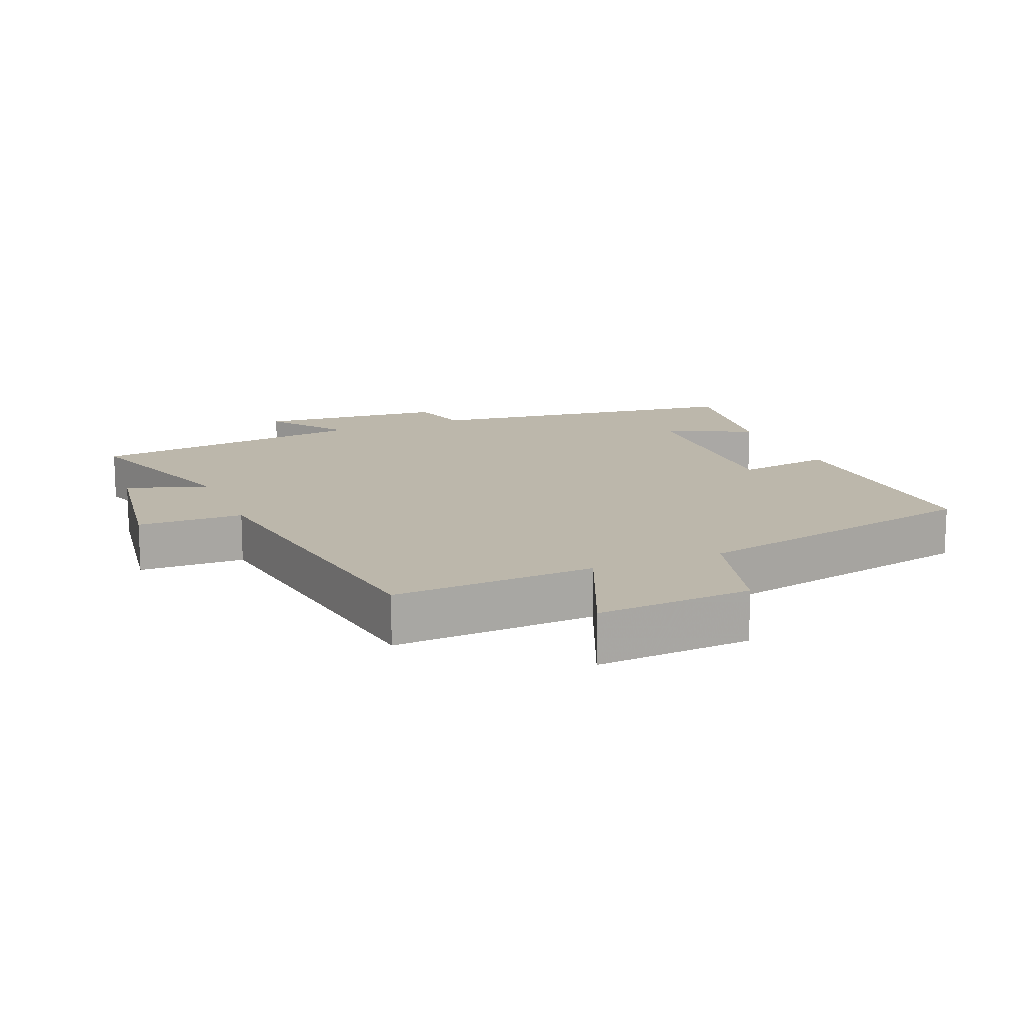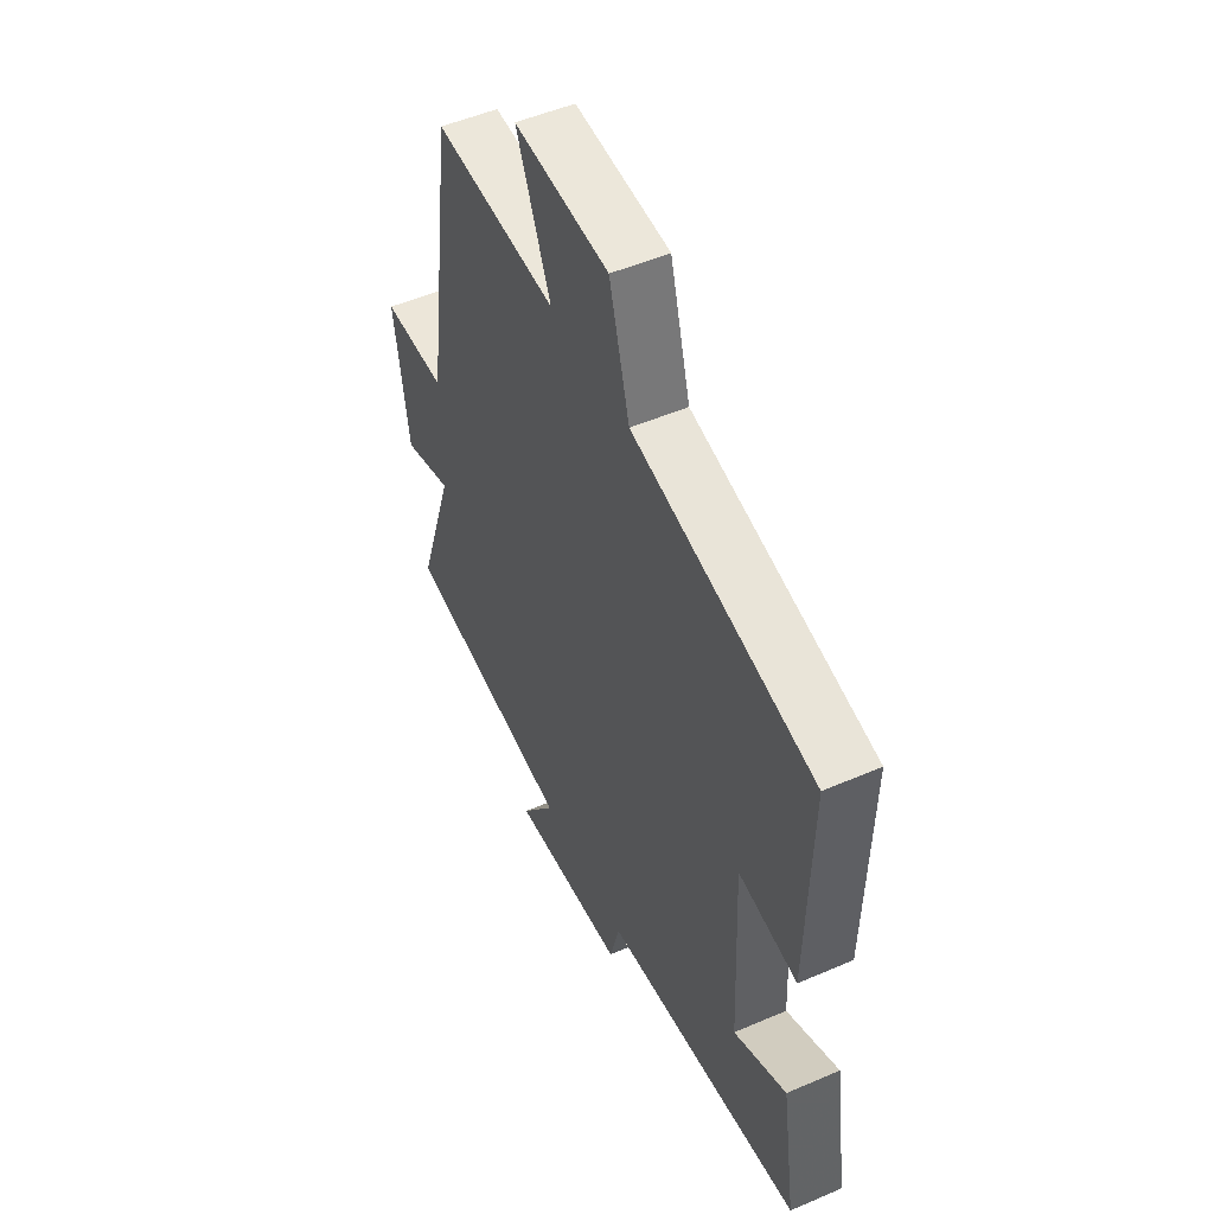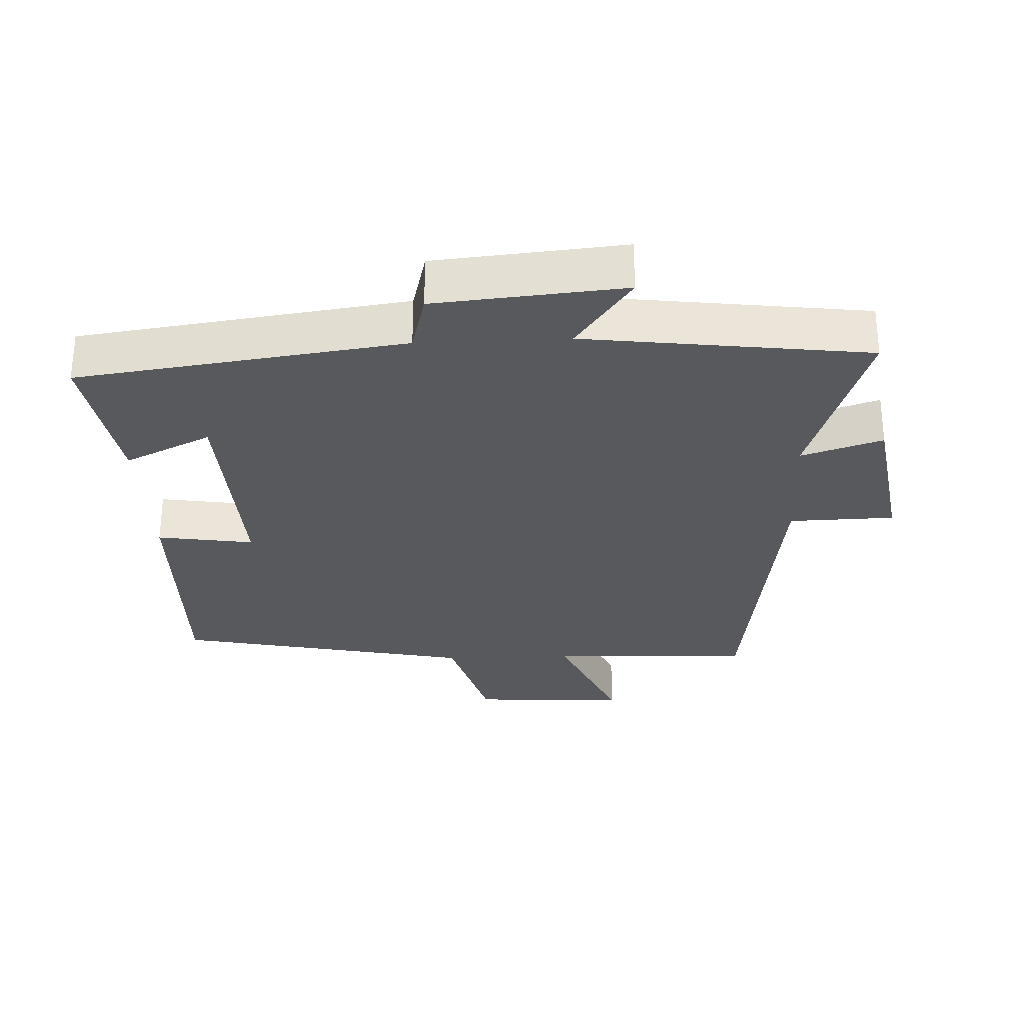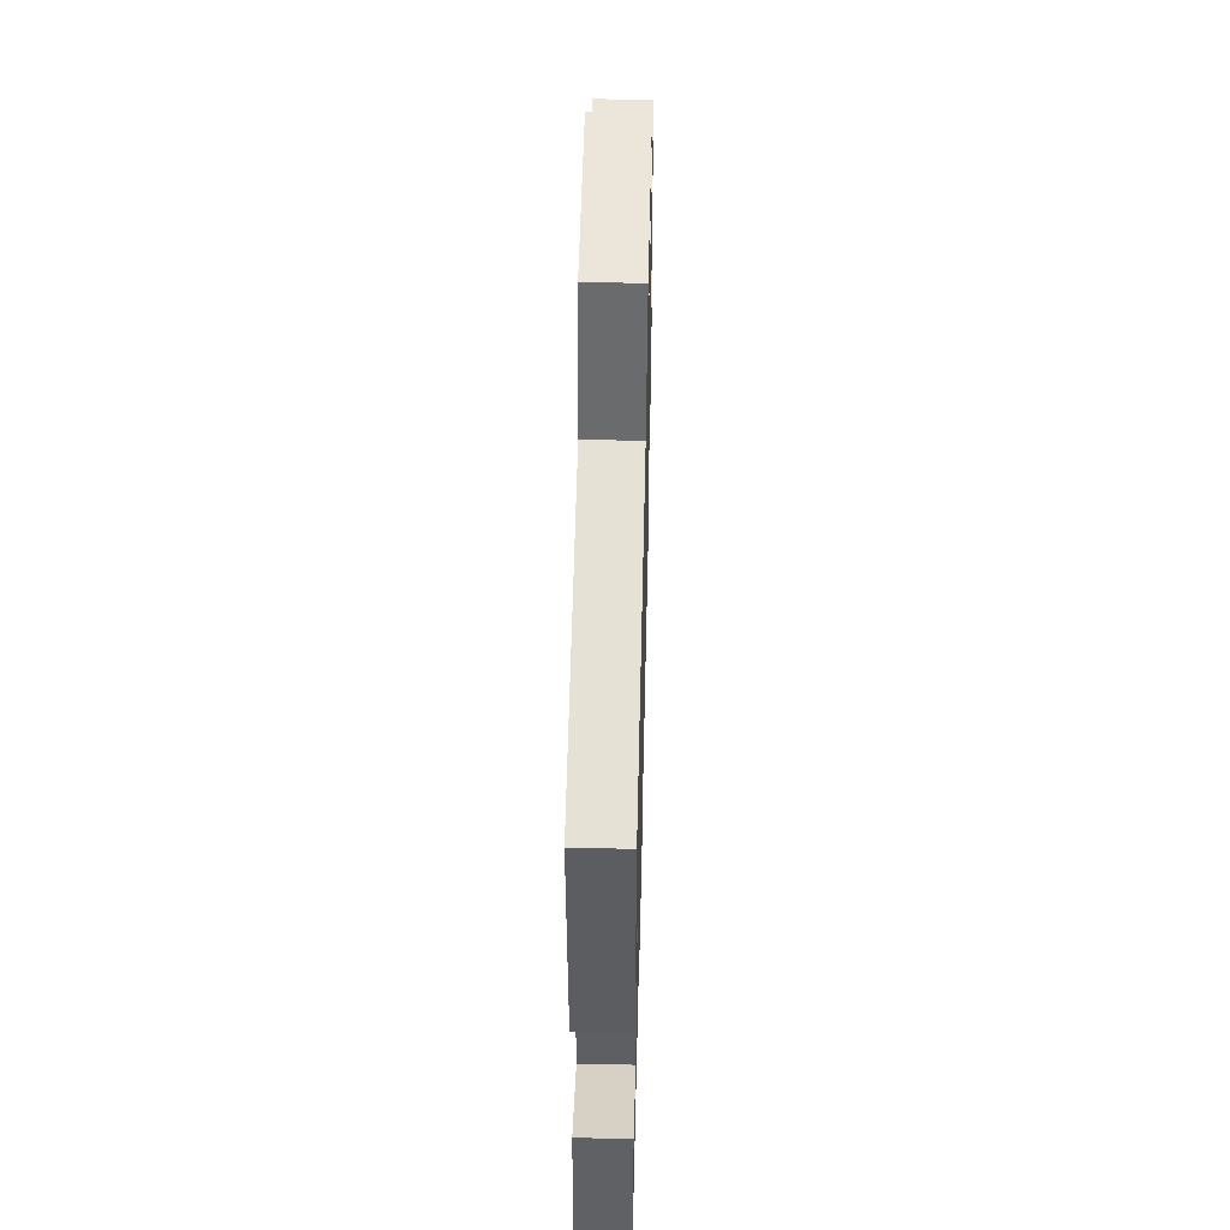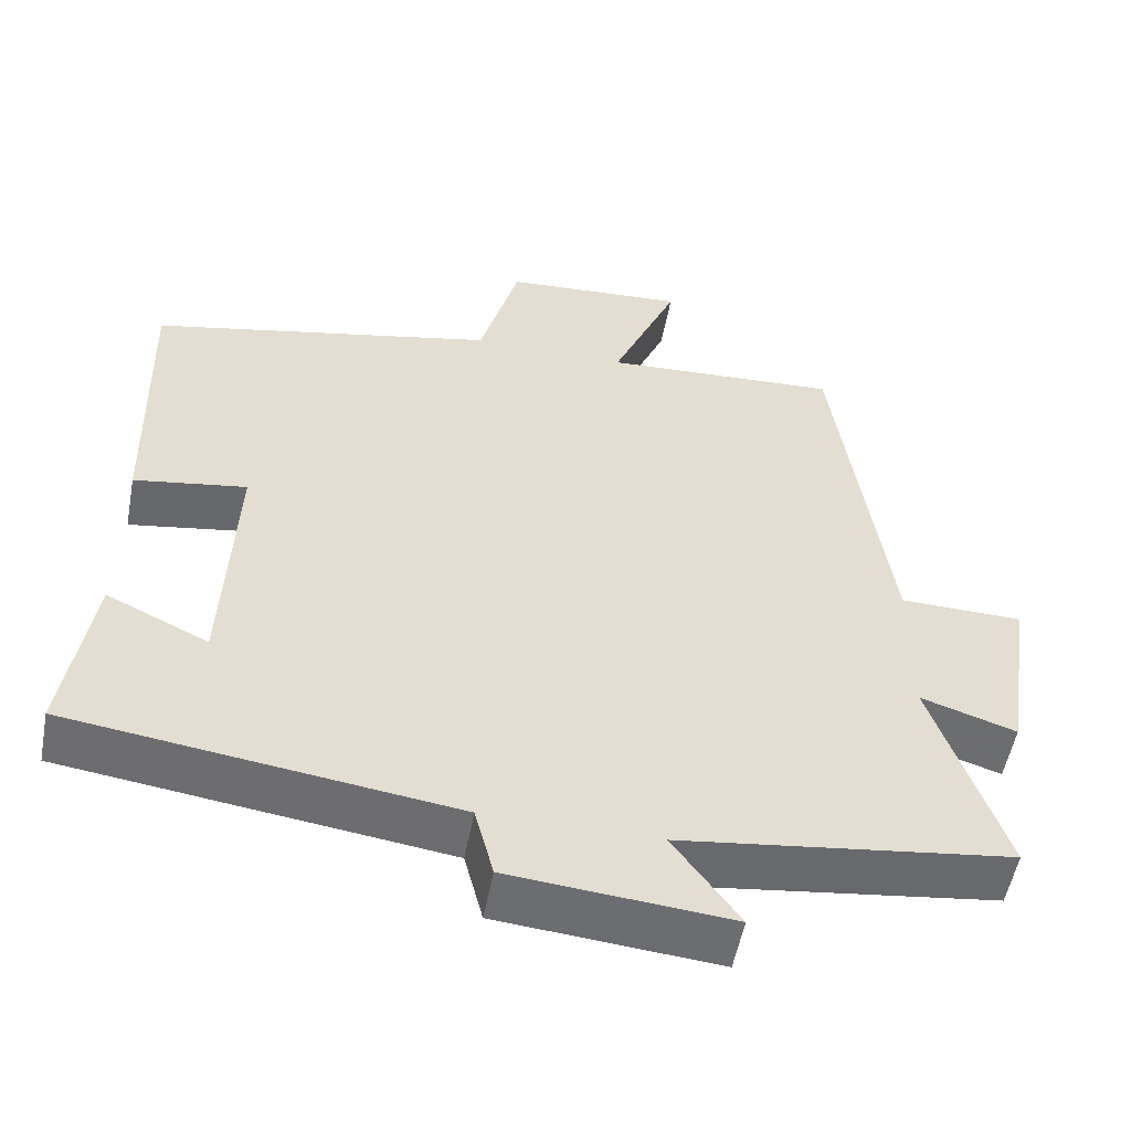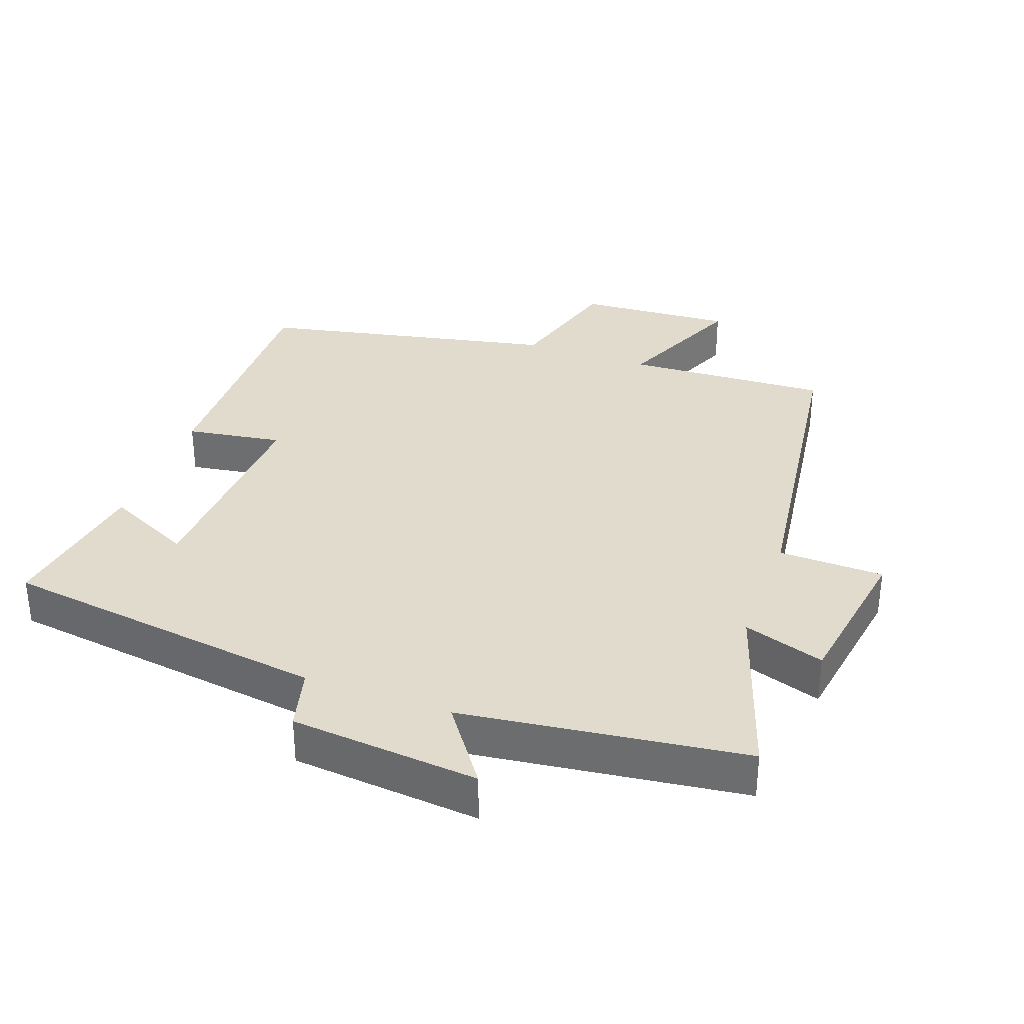
<metadata>
{"format":"obj","ext":"obj","renderer":"f3d","projection":"perspective","resolution":1024,"background":"white","views":[{"elev":14.3,"azim":-22.5,"up":"+Y"},{"elev":50.9,"azim":64.8,"up":"+Z"},{"elev":-29.3,"azim":-177.2,"up":"+Y"},{"elev":52.1,"azim":91.4,"up":"+Z"},{"elev":-53.7,"azim":169.3,"up":"+Z"},{"elev":33.9,"azim":-159.8,"up":"+Y"}]}
</metadata>
<code>
v -0.591 0.07 -0.444
v -0.5 0.07 -0.172
v -0.621 0.07 -0.211
v -0.657 0.07 0.025
v -0.5 0.07 0.028
v -0.432 0.07 0.517
v -0.13 0.07 0.5
v -0.214 0.07 0.696
v 0.018 0.07 0.68
v 0.068 0.07 0.5
v 0.509 0.07 0.405
v 0.5 0.07 0.033
v 0.357 0.07 0.056
v 0.371 0.07 -0.268
v 0.5 0.07 -0.207
v 0.535 0.07 -0.436
v 0.049 0.07 -0.5
v 0.025 0.07 -0.592
v -0.255 0.07 -0.616
v -0.171 0.07 -0.5
v -0.591 0 -0.444
v -0.5 0 -0.172
v -0.621 0 -0.211
v -0.657 0 0.025
v -0.5 0 0.028
v -0.432 0 0.517
v -0.13 0 0.5
v -0.214 0 0.696
v 0.018 0 0.68
v 0.068 0 0.5
v 0.509 0 0.405
v 0.5 0 0.033
v 0.357 0 0.056
v 0.371 0 -0.268
v 0.5 0 -0.207
v 0.535 0 -0.436
v 0.049 0 -0.5
v 0.025 0 -0.592
v -0.255 0 -0.616
v -0.171 0 -0.5
f 17 18 19 20
f 17 20 1 2
f 14 15 16 17
f 13 14 17 2
f 10 11 12 13
f 10 13 2
f 7 8 9 10
f 7 10 2 3
f 5 6 7
f 5 7 3
f 3 4 5
f 40 39 38 37
f 22 21 40 37
f 37 36 35 34
f 22 37 34 33
f 33 32 31 30
f 22 33 30
f 30 29 28 27
f 23 22 30 27
f 27 26 25
f 23 27 25
f 25 24 23
f 1 21 22 2
f 2 22 23 3
f 3 23 24 4
f 4 24 25 5
f 5 25 26 6
f 6 26 27 7
f 7 27 28 8
f 8 28 29 9
f 9 29 30 10
f 10 30 31 11
f 11 31 32 12
f 12 32 33 13
f 13 33 34 14
f 14 34 35 15
f 15 35 36 16
f 16 36 37 17
f 17 37 38 18
f 18 38 39 19
f 19 39 40 20
f 20 40 21 1

</code>
